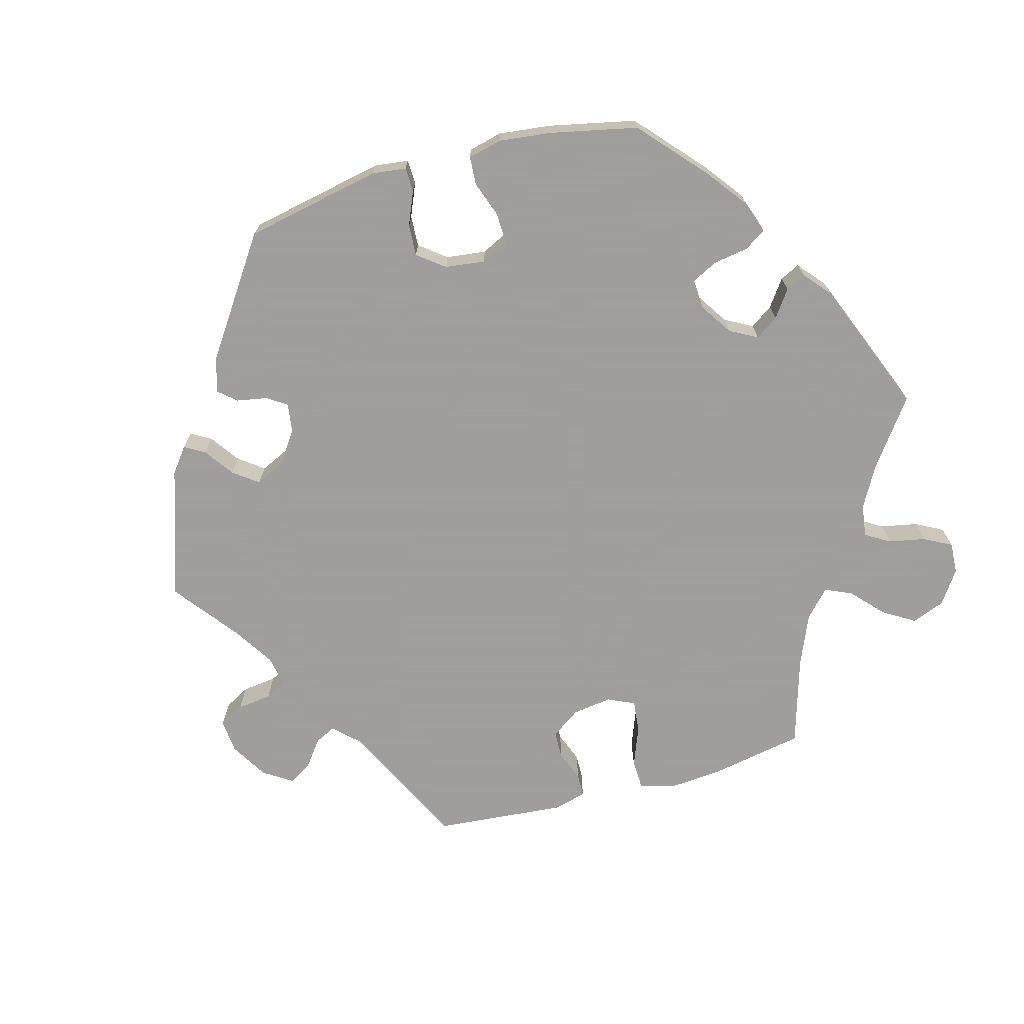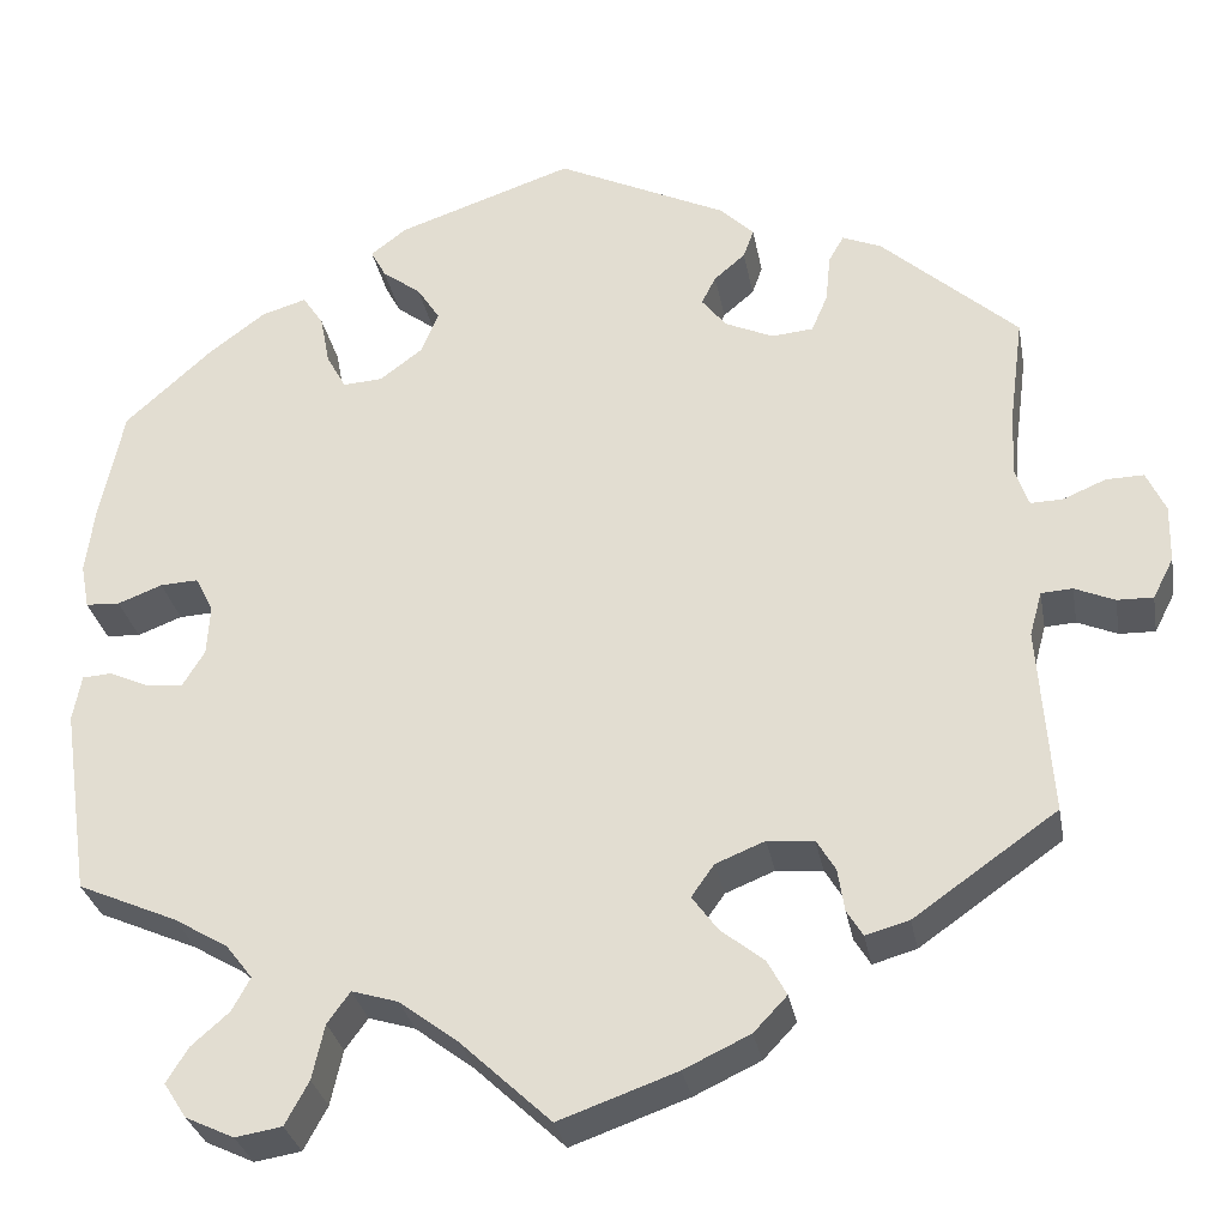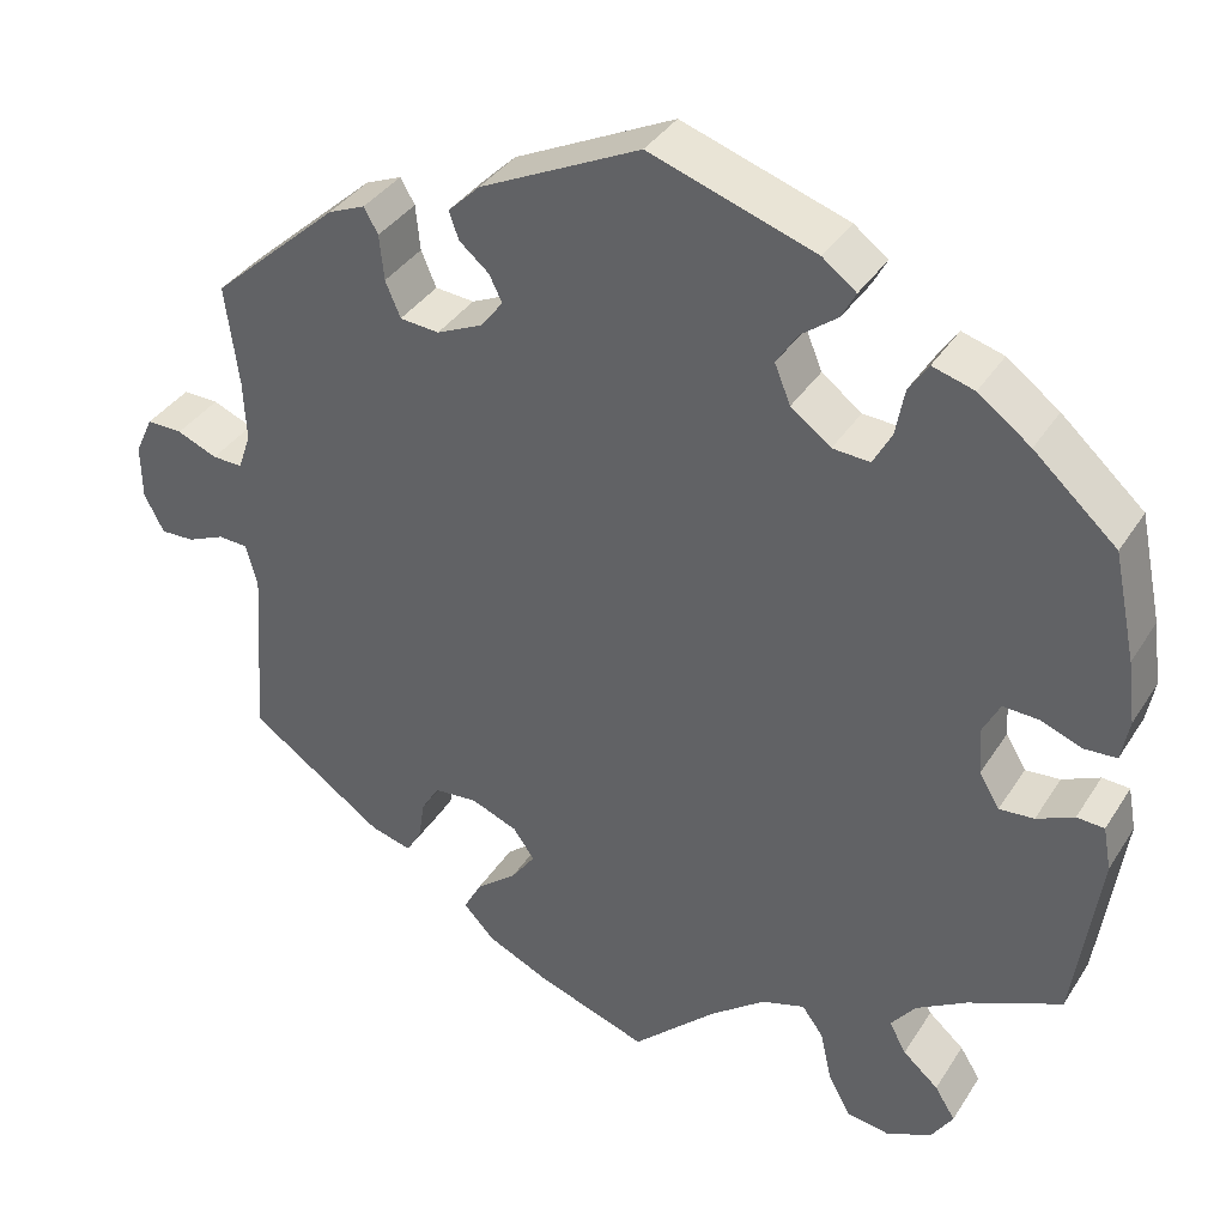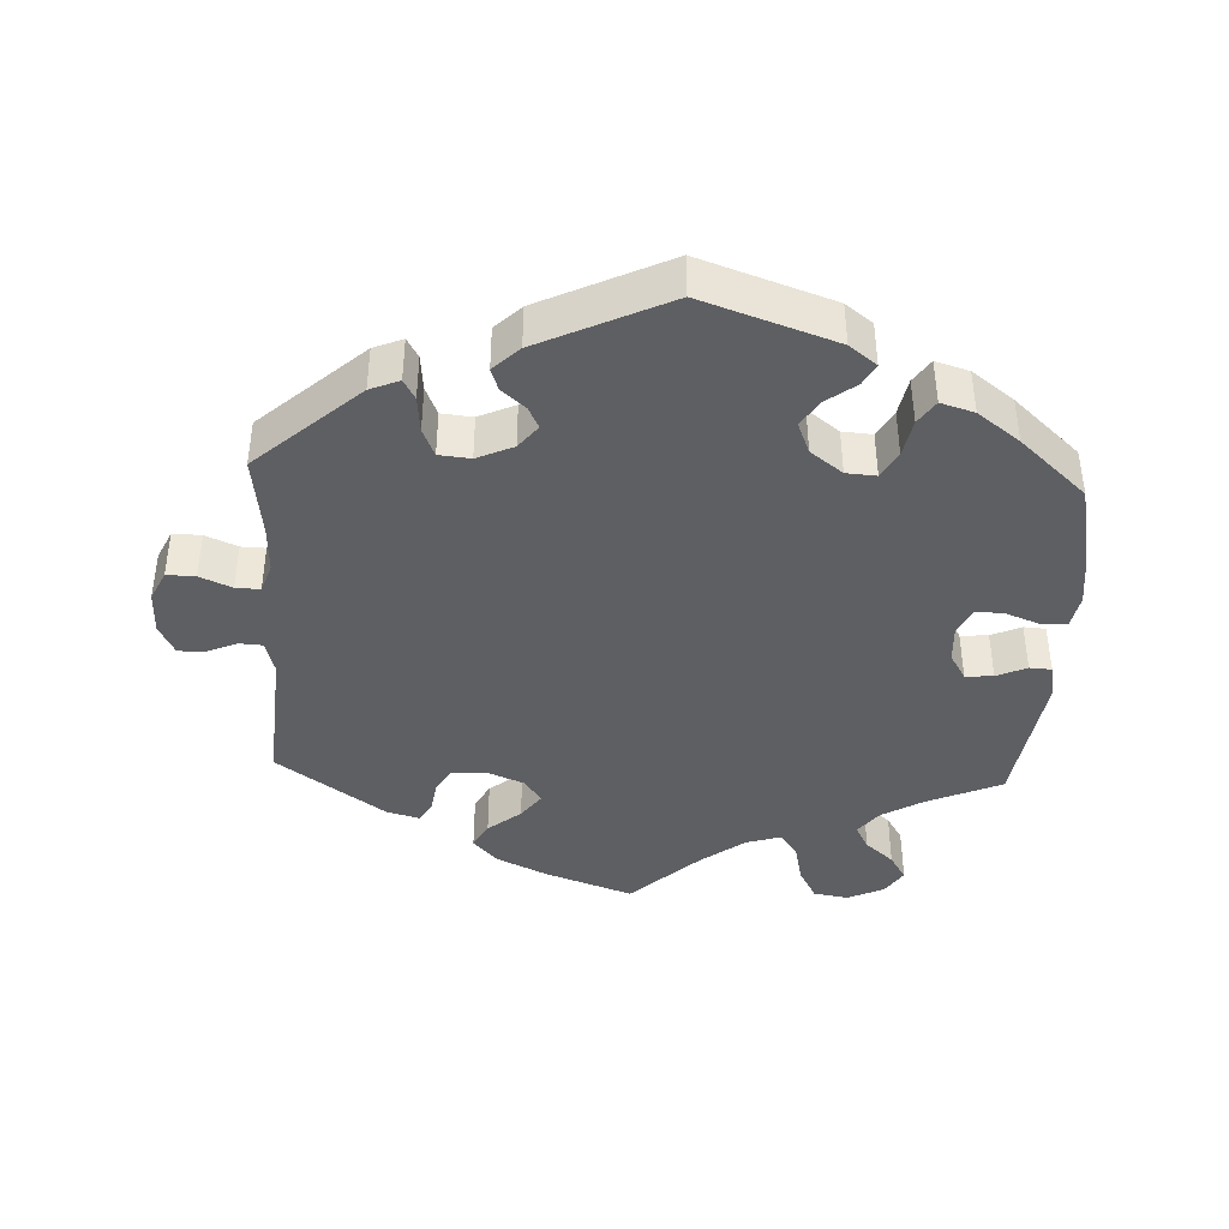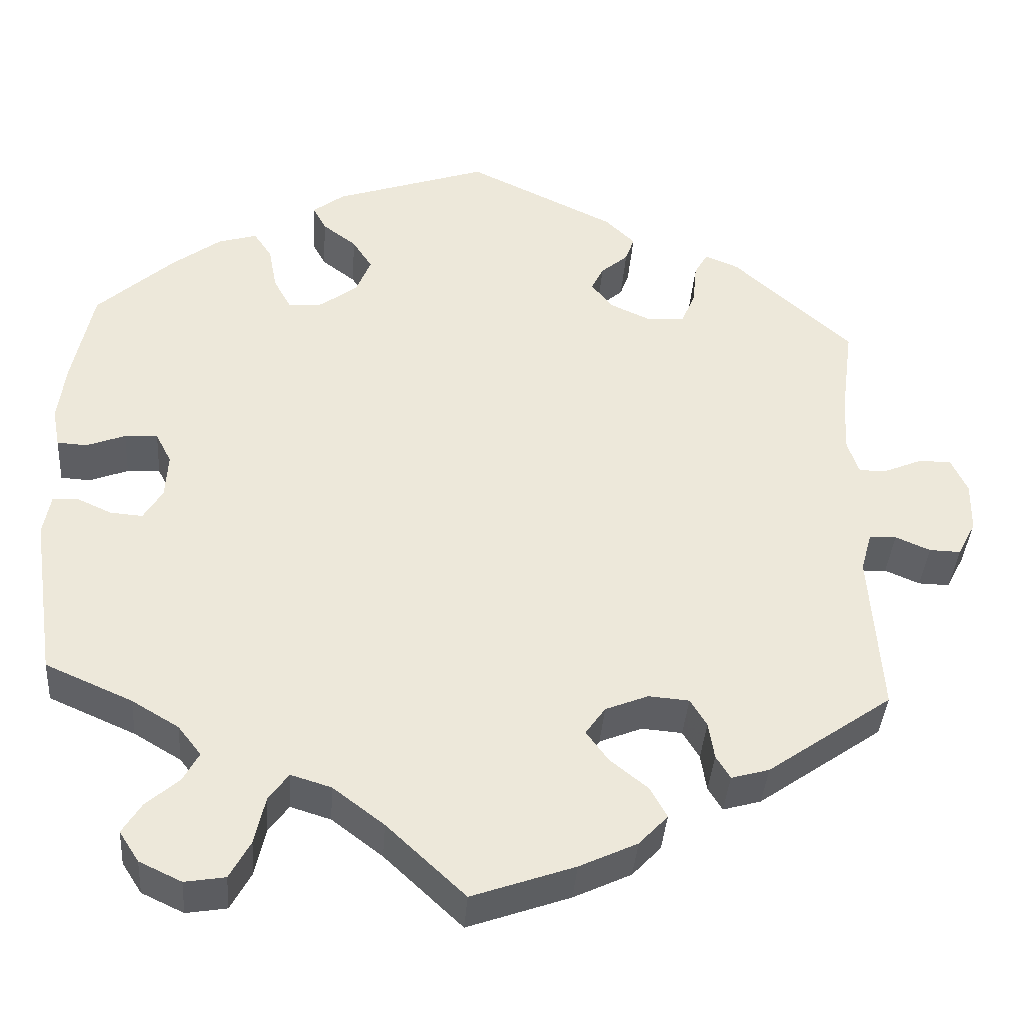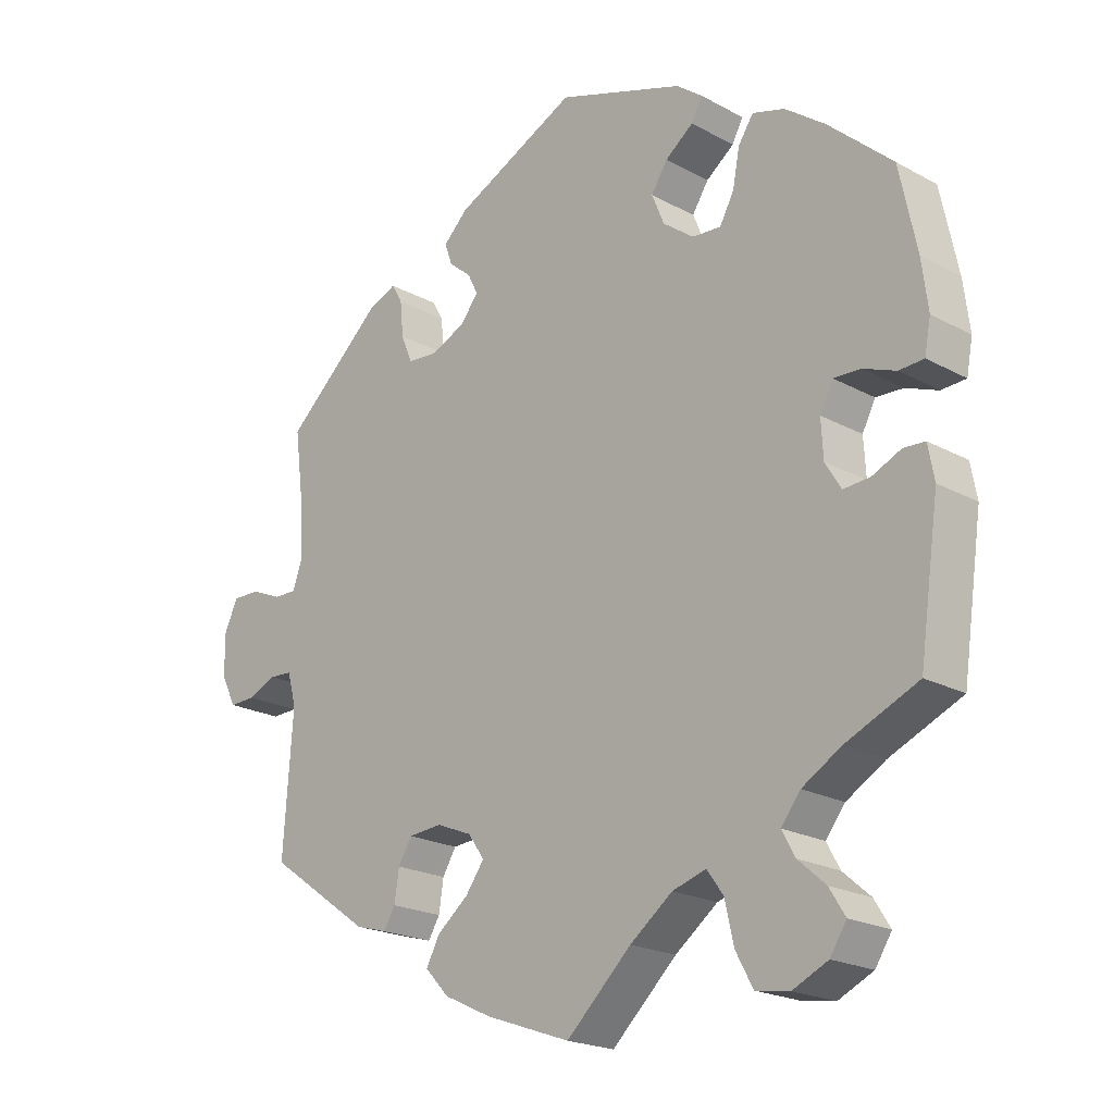
<metadata>
{"format":"obj","ext":"obj","renderer":"f3d","projection":"perspective","resolution":1024,"background":"white","views":[{"elev":-71.1,"azim":45.5,"up":"+Y"},{"elev":-30.3,"azim":-169.7,"up":"+Z"},{"elev":36.5,"azim":28.5,"up":"+Z"},{"elev":-41.0,"azim":-2.9,"up":"+Y"},{"elev":-38.4,"azim":175.9,"up":"+Z"},{"elev":-20.9,"azim":45.7,"up":"+Z"}]}
</metadata>
<code>
v 0.186 0.07 0.515
v 0.224 0.07 0.486
v 0.208 0.07 0.456
v 0.167 0.07 0.425
v 0.143 0.07 0.388
v 0.161 0.07 0.344
v 0.206 0.07 0.31
v 0.248 0.07 0.307
v 0.269 0.07 0.345
v 0.279 0.07 0.398
v 0.301 0.07 0.431
v 0.348 0.07 0.417
v 0.407 0.07 0.373
v 0.5 0.07 0.289
v 0.525 0.07 0.169
v 0.534 0.07 0.098
v 0.525 0.07 0.051
v 0.489 0.07 0.049
v 0.442 0.07 0.067
v 0.402 0.07 0.069
v 0.383 0.07 0.032
v 0.386 0.07 -0.022
v 0.409 0.07 -0.06
v 0.448 0.07 -0.057
v 0.49 0.07 -0.038
v 0.521 0.07 -0.04
v 0.53 0.07 -0.089
v 0.501 0.07 -0.288
v 0.396 0.07 -0.334
v 0.339 0.07 -0.368
v 0.311 0.07 -0.404
v 0.33 0.07 -0.439
v 0.37 0.07 -0.474
v 0.393 0.07 -0.511
v 0.369 0.07 -0.548
v 0.318 0.07 -0.572
v 0.269 0.07 -0.564
v 0.244 0.07 -0.518
v 0.231 0.07 -0.46
v 0.207 0.07 -0.427
v 0.158 0.07 -0.442
v 0.096 0.07 -0.489
v 0.001 0.07 -0.578
v -0.123 0.07 -0.534
v -0.193 0.07 -0.501
v -0.228 0.07 -0.464
v -0.208 0.07 -0.427
v -0.162 0.07 -0.39
v -0.135 0.07 -0.353
v -0.159 0.07 -0.319
v -0.211 0.07 -0.298
v -0.26 0.07 -0.302
v -0.28 0.07 -0.335
v -0.287 0.07 -0.38
v -0.304 0.07 -0.408
v -0.35 0.07 -0.395
v -0.501 0.07 -0.289
v -0.487 0.07 -0.09
v -0.5 0.07 -0.043
v -0.533 0.07 -0.041
v -0.575 0.07 -0.059
v -0.613 0.07 -0.06
v -0.635 0.07 -0.017
v -0.636 0.07 0.044
v -0.616 0.07 0.087
v -0.576 0.07 0.086
v -0.531 0.07 0.067
v -0.497 0.07 0.066
v -0.483 0.07 0.107
v -0.486 0.07 0.175
v -0.501 0.07 0.289
v -0.357 0.07 0.418
v -0.316 0.07 0.435
v -0.3 0.07 0.407
v -0.295 0.07 0.356
v -0.278 0.07 0.316
v -0.234 0.07 0.312
v -0.183 0.07 0.335
v -0.157 0.07 0.368
v -0.172 0.07 0.398
v -0.205 0.07 0.426
v -0.216 0.07 0.457
v -0.18 0.07 0.492
v 0 0.07 0.578
v 0.186 0 0.515
v 0.224 0 0.486
v 0.208 0 0.456
v 0.167 0 0.425
v 0.143 0 0.388
v 0.161 0 0.344
v 0.206 0 0.31
v 0.248 0 0.307
v 0.269 0 0.345
v 0.279 0 0.398
v 0.301 0 0.431
v 0.348 0 0.417
v 0.407 0 0.373
v 0.5 0 0.289
v 0.525 0 0.169
v 0.534 0 0.098
v 0.525 0 0.051
v 0.489 0 0.049
v 0.442 0 0.067
v 0.402 0 0.069
v 0.383 0 0.032
v 0.386 0 -0.022
v 0.409 0 -0.06
v 0.448 0 -0.057
v 0.49 0 -0.038
v 0.521 0 -0.04
v 0.53 0 -0.089
v 0.501 0 -0.288
v 0.396 0 -0.334
v 0.339 0 -0.368
v 0.311 0 -0.404
v 0.33 0 -0.439
v 0.37 0 -0.474
v 0.393 0 -0.511
v 0.369 0 -0.548
v 0.318 0 -0.572
v 0.269 0 -0.564
v 0.244 0 -0.518
v 0.231 0 -0.46
v 0.207 0 -0.427
v 0.158 0 -0.442
v 0.096 0 -0.489
v 0.001 0 -0.578
v -0.123 0 -0.534
v -0.193 0 -0.501
v -0.228 0 -0.464
v -0.208 0 -0.427
v -0.162 0 -0.39
v -0.135 0 -0.353
v -0.159 0 -0.319
v -0.211 0 -0.298
v -0.26 0 -0.302
v -0.28 0 -0.335
v -0.287 0 -0.38
v -0.304 0 -0.408
v -0.35 0 -0.395
v -0.501 0 -0.289
v -0.487 0 -0.09
v -0.5 0 -0.043
v -0.533 0 -0.041
v -0.575 0 -0.059
v -0.613 0 -0.06
v -0.635 0 -0.017
v -0.636 0 0.044
v -0.616 0 0.087
v -0.576 0 0.086
v -0.531 0 0.067
v -0.497 0 0.066
v -0.483 0 0.107
v -0.486 0 0.175
v -0.501 0 0.289
v -0.357 0 0.418
v -0.316 0 0.435
v -0.3 0 0.407
v -0.295 0 0.356
v -0.278 0 0.316
v -0.234 0 0.312
v -0.183 0 0.335
v -0.157 0 0.368
v -0.172 0 0.398
v -0.205 0 0.426
v -0.216 0 0.457
v -0.18 0 0.492
v 0 0 0.578
f 80 81 82 83
f 79 80 83 84
f 72 73 74 75
f 70 71 72 75
f 69 70 75 76
f 68 69 76 77
f 64 65 66 67
f 64 67 68
f 63 64 68
f 60 61 62 63
f 59 60 63 68
f 58 59 68 77
f 53 54 55 56
f 52 53 56 57
f 51 52 57 58
f 45 46 47 48
f 45 48 49
f 42 43 44 45
f 41 42 45 49
f 40 41 49 50
f 36 37 38 39
f 36 39 40
f 35 36 40
f 32 33 34 35
f 31 32 35 40
f 30 31 40 50
f 26 27 28 29
f 24 25 26 29
f 23 24 29 30
f 22 23 30 50
f 16 17 18 19
f 16 19 20
f 15 16 20
f 14 15 20
f 13 14 20 21
f 9 10 11 12
f 8 9 12 13
f 1 2 3 4
f 79 84 1 4
f 78 79 4 5
f 77 78 5 6
f 58 77 6 7
f 51 58 7 8
f 21 22 50 51
f 8 13 21 51
f 167 166 165 164
f 168 167 164 163
f 159 158 157 156
f 159 156 155 154
f 160 159 154 153
f 161 160 153 152
f 151 150 149 148
f 152 151 148
f 152 148 147
f 147 146 145 144
f 152 147 144 143
f 161 152 143 142
f 140 139 138 137
f 141 140 137 136
f 142 141 136 135
f 132 131 130 129
f 133 132 129
f 129 128 127 126
f 133 129 126 125
f 134 133 125 124
f 123 122 121 120
f 124 123 120
f 124 120 119
f 119 118 117 116
f 124 119 116 115
f 134 124 115 114
f 113 112 111 110
f 113 110 109 108
f 114 113 108 107
f 134 114 107 106
f 103 102 101 100
f 104 103 100
f 104 100 99
f 104 99 98
f 105 104 98 97
f 96 95 94 93
f 97 96 93 92
f 88 87 86 85
f 88 85 168 163
f 89 88 163 162
f 90 89 162 161
f 91 90 161 142
f 92 91 142 135
f 135 134 106 105
f 135 105 97 92
f 1 85 86 2
f 2 86 87 3
f 3 87 88 4
f 4 88 89 5
f 5 89 90 6
f 6 90 91 7
f 7 91 92 8
f 8 92 93 9
f 9 93 94 10
f 10 94 95 11
f 11 95 96 12
f 12 96 97 13
f 13 97 98 14
f 14 98 99 15
f 15 99 100 16
f 16 100 101 17
f 17 101 102 18
f 18 102 103 19
f 19 103 104 20
f 20 104 105 21
f 21 105 106 22
f 22 106 107 23
f 23 107 108 24
f 24 108 109 25
f 25 109 110 26
f 26 110 111 27
f 27 111 112 28
f 28 112 113 29
f 29 113 114 30
f 30 114 115 31
f 31 115 116 32
f 32 116 117 33
f 33 117 118 34
f 34 118 119 35
f 35 119 120 36
f 36 120 121 37
f 37 121 122 38
f 38 122 123 39
f 39 123 124 40
f 40 124 125 41
f 41 125 126 42
f 42 126 127 43
f 43 127 128 44
f 44 128 129 45
f 45 129 130 46
f 46 130 131 47
f 47 131 132 48
f 48 132 133 49
f 49 133 134 50
f 50 134 135 51
f 51 135 136 52
f 52 136 137 53
f 53 137 138 54
f 54 138 139 55
f 55 139 140 56
f 56 140 141 57
f 57 141 142 58
f 58 142 143 59
f 59 143 144 60
f 60 144 145 61
f 61 145 146 62
f 62 146 147 63
f 63 147 148 64
f 64 148 149 65
f 65 149 150 66
f 66 150 151 67
f 67 151 152 68
f 68 152 153 69
f 69 153 154 70
f 70 154 155 71
f 71 155 156 72
f 72 156 157 73
f 73 157 158 74
f 74 158 159 75
f 75 159 160 76
f 76 160 161 77
f 77 161 162 78
f 78 162 163 79
f 79 163 164 80
f 80 164 165 81
f 81 165 166 82
f 82 166 167 83
f 83 167 168 84
f 84 168 85 1

</code>
